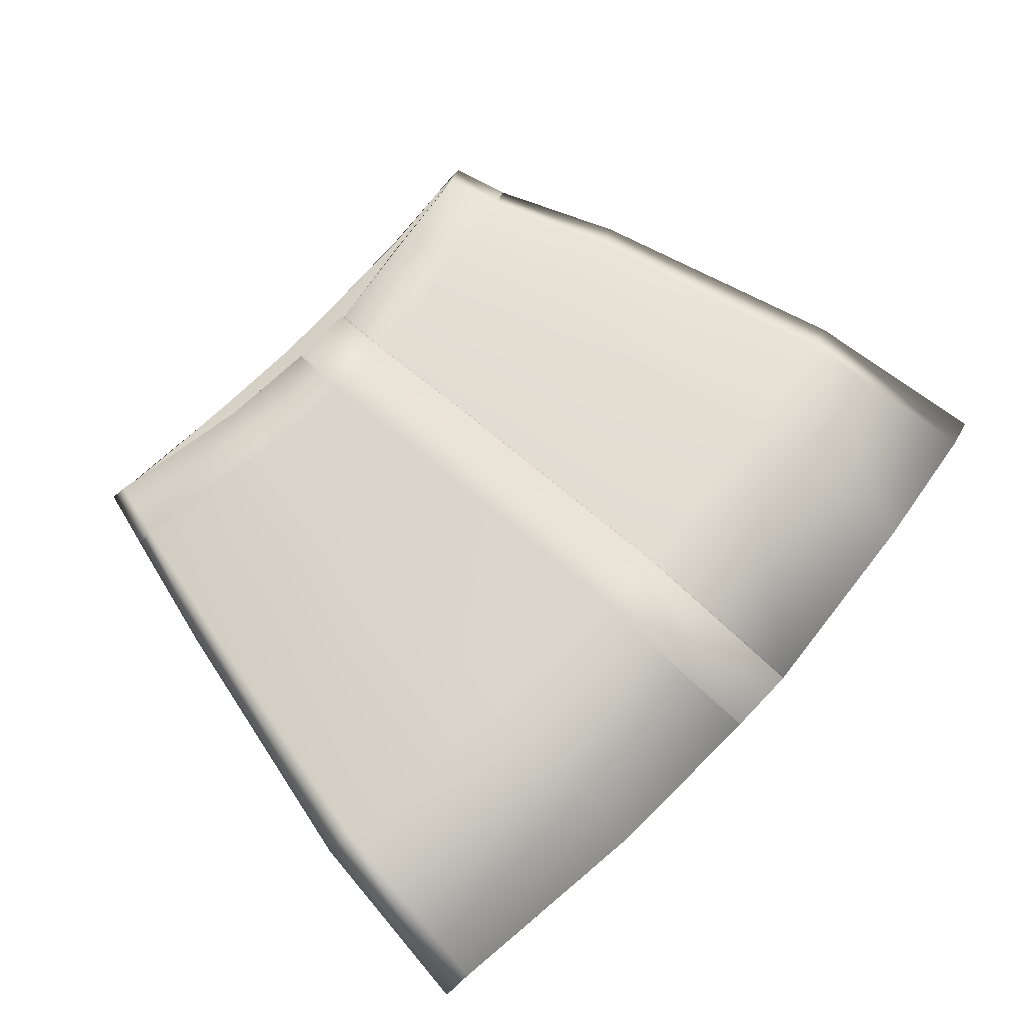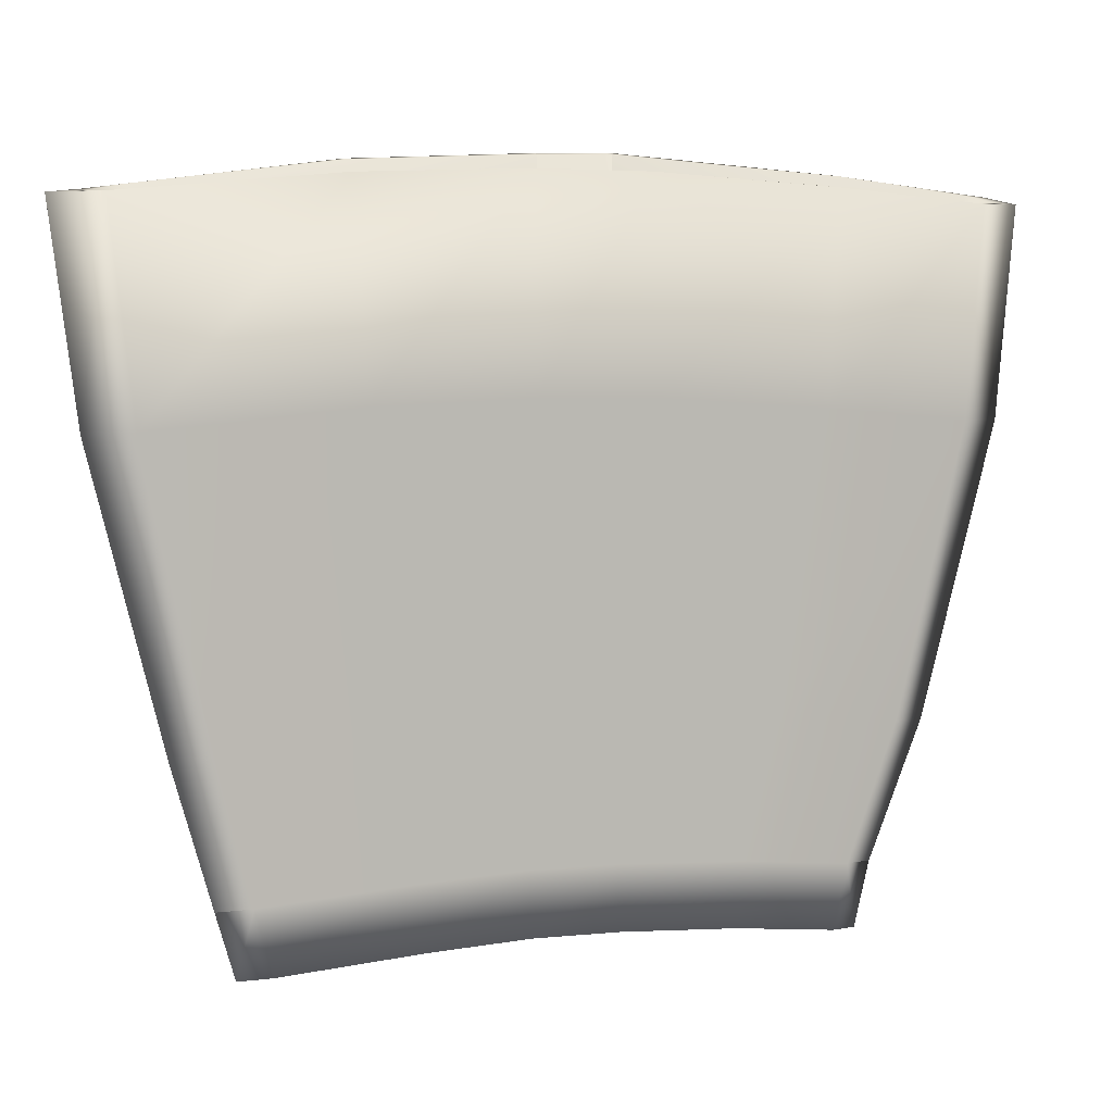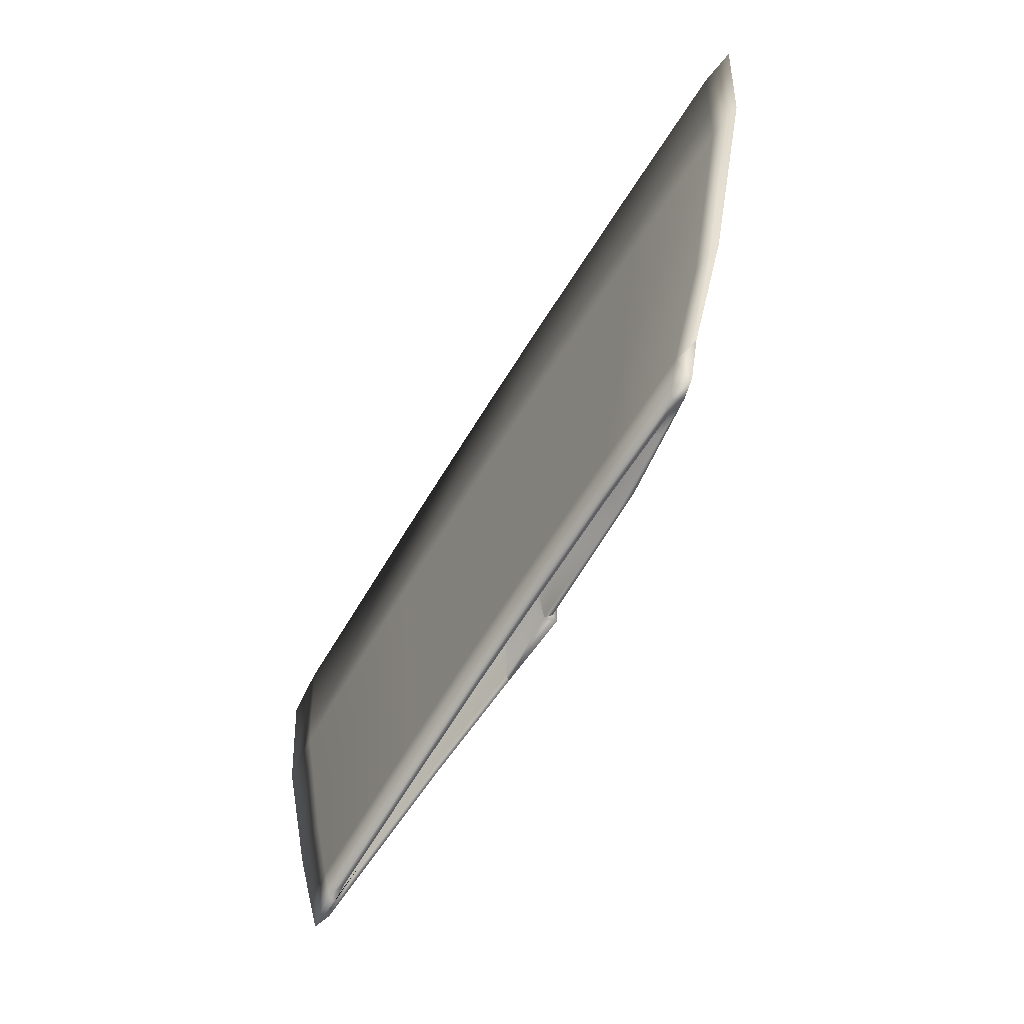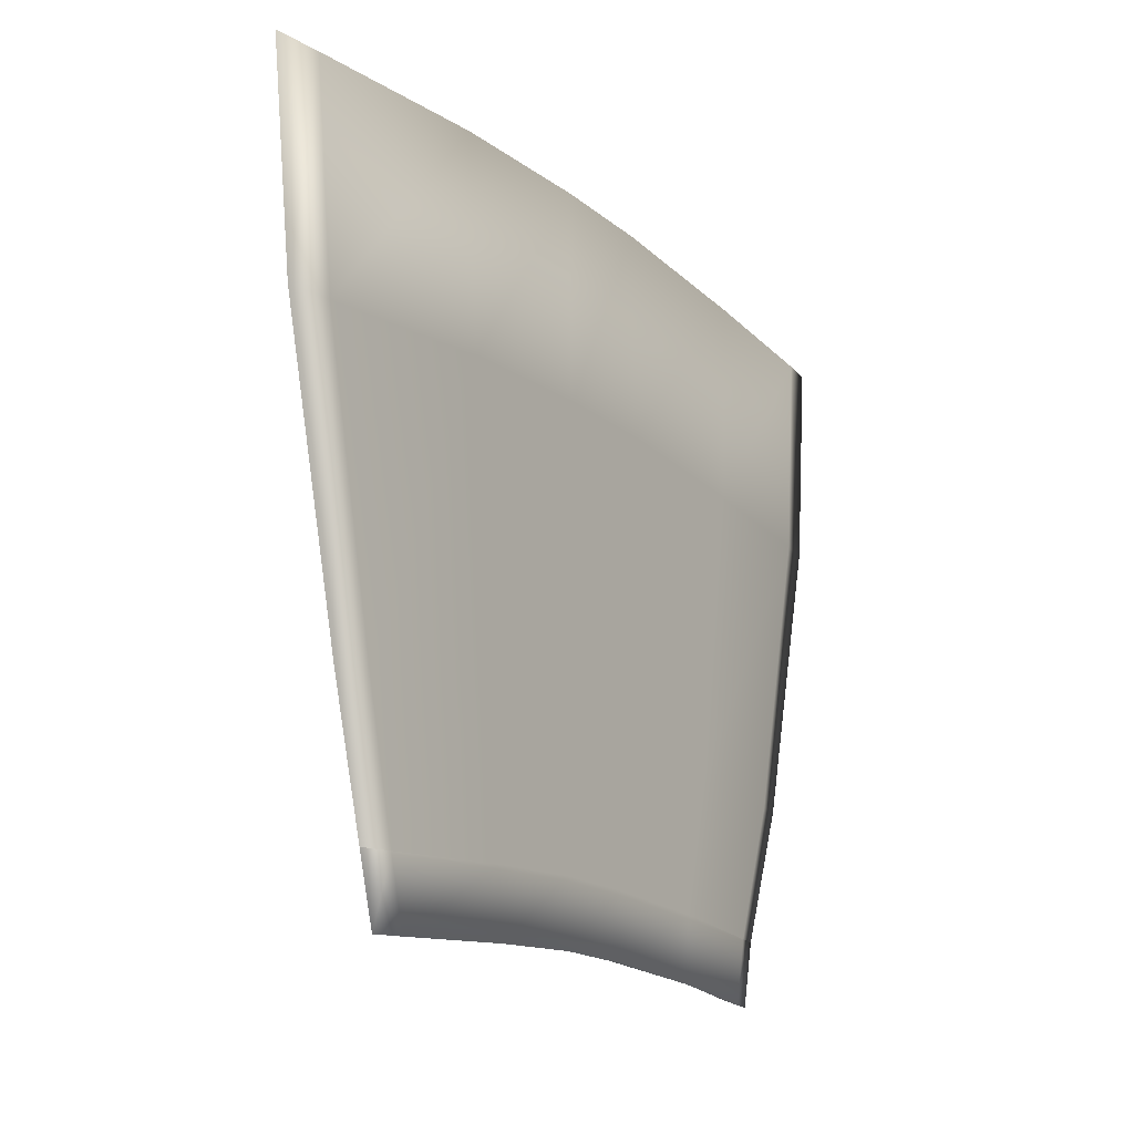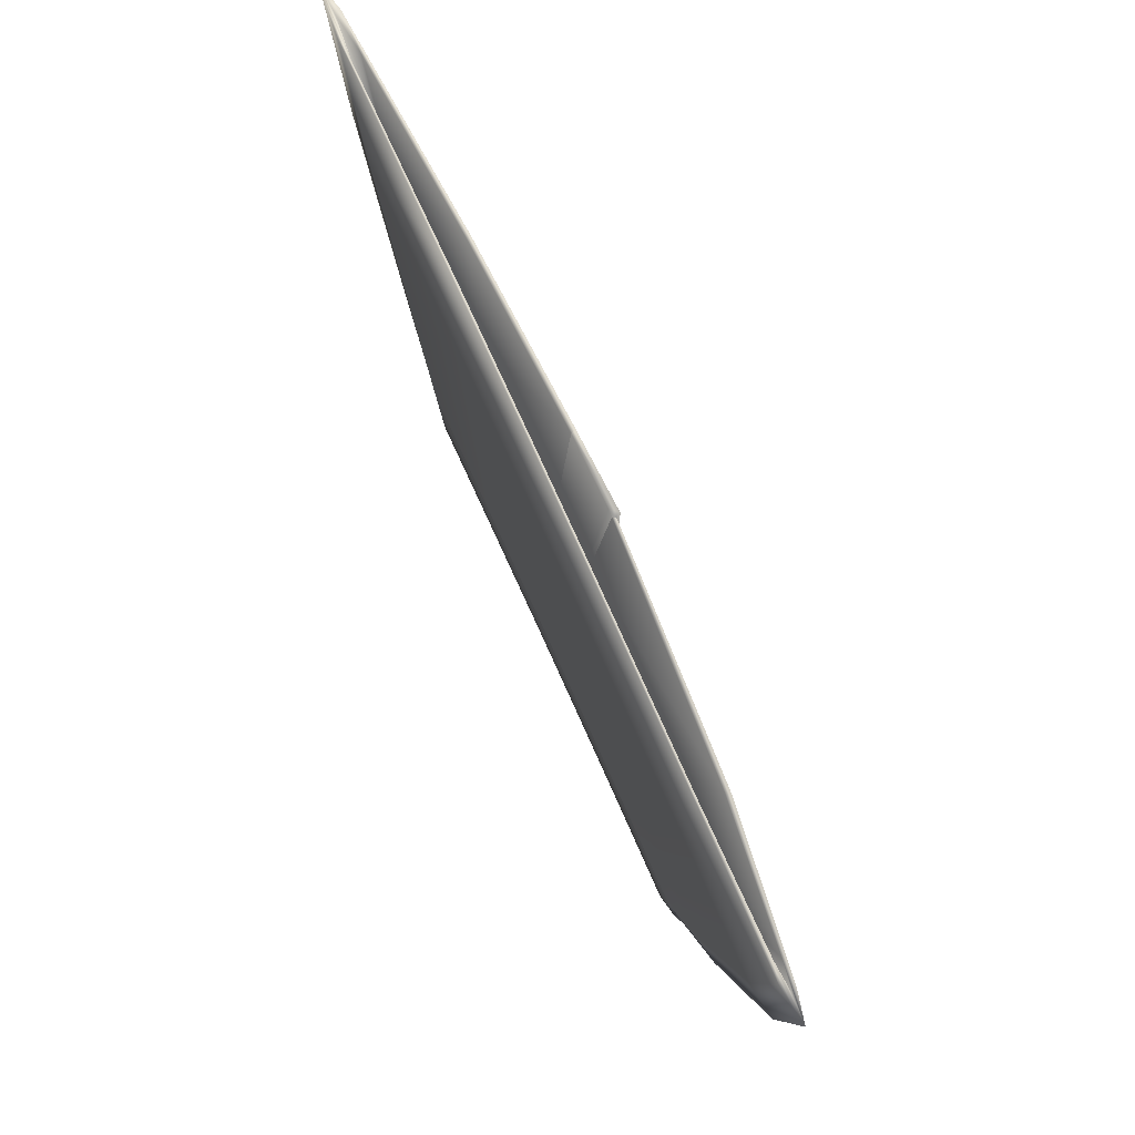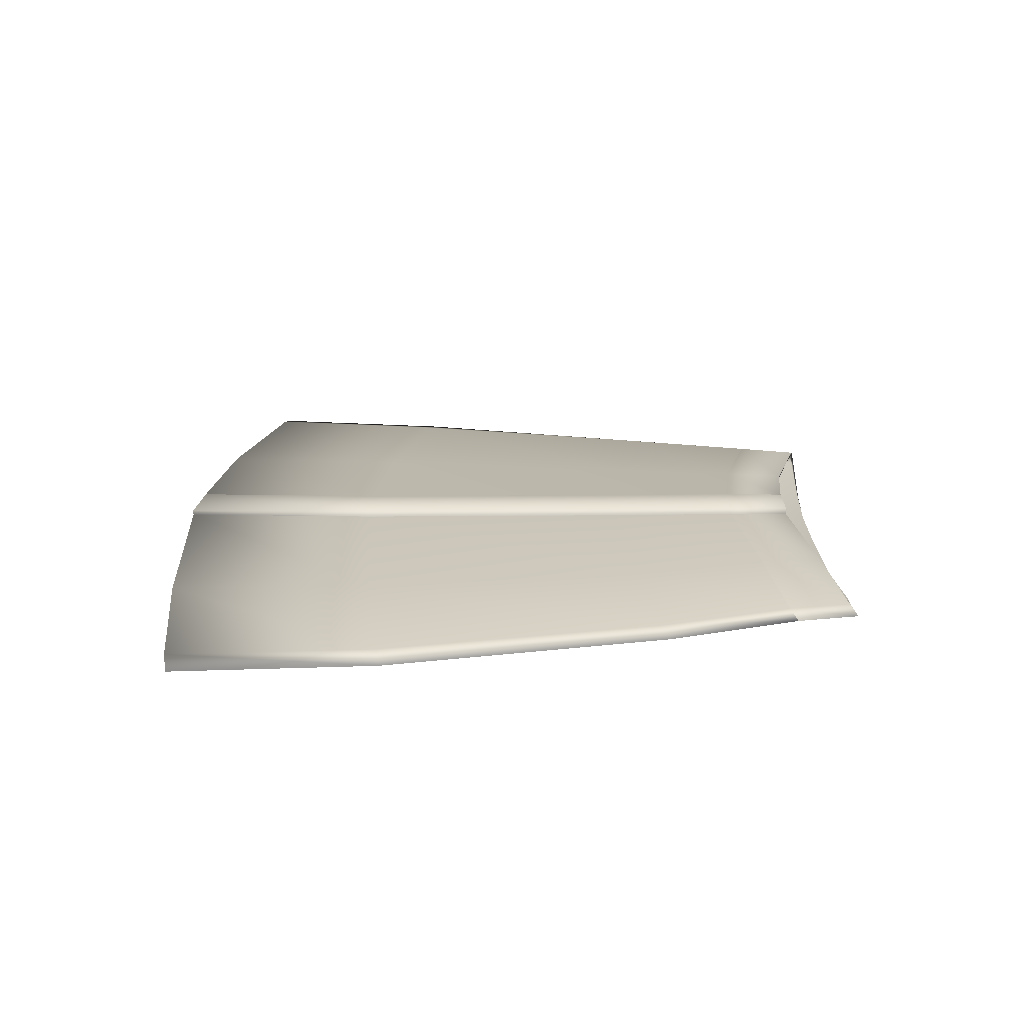
<metadata>
{"format":"obj","ext":"obj","renderer":"f3d","projection":"perspective","resolution":1024,"background":"white","views":[{"elev":70.9,"azim":-47.5,"up":"+Y"},{"elev":5.4,"azim":-18.5,"up":"+Z"},{"elev":-68.5,"azim":57.9,"up":"+Z"},{"elev":-16.4,"azim":-58.2,"up":"+Z"},{"elev":76.7,"azim":65.7,"up":"+Z"},{"elev":18.0,"azim":91.1,"up":"+Y"}]}
</metadata>
<code>
o jupe_Plane.001
v 2.271 1.517 -2.934
v 2.147 1.788 -2.941
v 8.312 1.171 -3.905
v 12.51 0.5177 -4.711
v -5.451 1.171 -3.46
v -12.37 0.5177 -4.969
v -13 0.2574 -5.116
v 13.36 0.2574 -4.995
v -11.56 0.03966 -5.04
v -5.354 0.03966 -4.548
v -0.9608 0.03966 -4.309
v 7.931 0.03966 -4.586
v 12.32 0.03966 -5.002
v 2.312 1.517 -0.1334
v 2.212 1.788 -0.1117
v 8.69 1.171 -1.104
v 13.12 0.5177 -1.91
v -5.84 1.171 -0.6591
v -13.11 0.5177 -2.168
v -13.81 0.2574 -2.315
v 14.02 0.2574 -2.194
v -12.29 0.03966 -2.239
v -5.738 0.03966 -1.747
v -1.1 0.03966 -1.509
v 8.287 0.03966 -1.785
v 12.92 0.03966 -2.201
v -0.8955 1.553 -3.02
v -1.007 1.553 -0.1927
v 2.639 1.517 5.818
v 2.539 1.788 5.84
v 10.26 1.171 4.847
v 15.33 0.5177 4.041
v -6.372 1.171 5.292
v -14.59 0.5177 3.783
v -15.49 0.2574 3.637
v 16.36 0.2574 3.757
v -13.76 0.03966 3.712
v -6.287 0.03966 4.583
v -1.002 0.03966 4.857
v 9.891 0.03966 4.324
v 15.1 0.03966 3.75
v -0.6801 1.553 5.759
v 2.795 0.03966 -4.334
v 2.865 0.03966 -1.533
v 3.538 0.03966 4.819
v 3.097 1.517 18.16
v 2.997 1.788 18.18
v 12.31 1.171 17.4
v 18.39 0.5177 16.6
v -7.661 1.171 17.85
v -17.39 0.5177 16.34
v -18.61 0.2574 16.19
v 19.63 0.2574 16.31
v -16.53 0.03966 16.27
v -7.559 0.03966 17.14
v -0.6759 0.03966 17.41
v 11.86 0.03966 16.88
v 18.12 0.03966 16.31
v -0.2223 1.553 18.1
v 4.281 0.03966 17.38
v 2.934 1.517 27.15
v 2.834 1.699 27.18
v 12.75 1.171 26.4
v 19.15 0.5177 25.6
v -8.26 1.171 26.7
v -18.43 0.5568 25.34
v -19.76 0.2574 25.19
v 20.45 0.2574 25.31
v -17.56 0.03966 25.27
v -8.136 0.03966 26.14
v -0.8394 0.03966 26.41
v 12.28 0.03966 25.88
v 18.86 0.03966 25.3
v -0.3858 1.553 27.1
v 4.118 0.03966 26.37
v 2.85 1.389 27.09
v 2.558 1.397 27.11
v 12.61 0.9794 26.39
v 18.16 0.4707 25.64
v -8.226 0.9937 26.66
v -16.49 0.5214 25.59
v -18.42 0.3124 25.26
v 19.34 0.3124 25.37
v -16.37 0.1376 25.33
v -7.573 0.1376 26.14
v -0.7608 0.1376 26.4
v 12.19 0.1376 25.9
v 18.11 0.2208 25.36
v -0.3373 1.352 27.03
v 3.867 0.1376 26.36
v 2.567 0.826 20.13
v 2.308 0.8288 20.15
v 10.62 0.6931 19.51
v 15.92 0.4905 18.84
v -6.768 0.6931 19.88
v -14.63 0.4905 18.92
v -16.3 0.4097 18.5
v 16.99 0.4097 18.6
v -14.49 0.3422 18.57
v -6.679 0.3422 19.29
v -0.6358 0.3422 19.51
v 10.23 0.3422 19.07
v 15.68 0.3422 18.6
v -0.2601 0.8116 20.08
v 3.47 0.3422 19.48
v 2.003 1.315 -2.868
v 1.799 1.326 -2.875
v 7.267 1.085 -3.838
v 10.93 0.6504 -4.446
v -5.298 0.9631 -3.393
v -10.15 0.512 -4.403
v -11.81 0.3985 -4.836
v 12.44 0.4773 -4.764
v -10.92 0.3326 -4.826
v -5.282 0.3326 -4.438
v -0.814 0.3326 -4.227
v 7.628 0.3326 -4.4
v 11.41 0.3326 -4.816
v -0.7571 1.338 -2.954
v 2.459 0.3326 -4.252
v 1.494 1.047 3.875
v 1.352 1.052 3.87
v 5.171 0.9458 3.197
v 7.726 0.7536 2.772
v -3.606 0.892 3.508
v -6.994 0.6924 2.803
v -8.155 0.6422 2.5
v 8.785 0.677 2.551
v -7.53 0.613 2.507
v -3.595 0.613 2.778
v -0.4735 0.613 2.926
v 5.423 0.613 2.805
v 8.062 0.613 2.514
v -0.4337 1.058 3.815
v 1.812 0.613 2.908
v 8.69 1.171 -1.104
v 2.312 1.517 -0.1334
v 2.312 1.517 -0.1334
v 2.312 1.517 -0.1334
v -1.007 1.553 -0.1927
v -1.007 1.553 -0.1927
v -1.007 1.553 -0.1927
v -5.84 1.171 -0.6591
v 2.212 1.788 -0.1117
v 13.12 0.5177 -1.91
v -13.11 0.5177 -2.168
v -13.81 0.2574 -2.315
v 14.02 0.2574 -2.194
v -12.29 0.03966 -2.239
v -5.738 0.03966 -1.747
v -1.1 0.03966 -1.509
v 2.865 0.03966 -1.533
v 8.287 0.03966 -1.785
v 12.92 0.03966 -2.201
v 2.271 1.517 -2.934
v -0.8955 1.553 -3.02
v 2.639 1.517 5.818
v -0.6801 1.553 5.759
v 3.097 1.517 18.16
v -0.2223 1.553 18.1
v 2.934 1.517 27.15
v -0.3858 1.553 27.1
v -0.3373 1.352 27.03
v 2.85 1.389 27.09
v 2.003 1.315 -2.868
v -0.7571 1.338 -2.954
f 7 9 149 147
f 3 155 137 136
f 9 10 150 149
f 156 5 143 140
f 10 11 151 150
f 1 2 144 138
f 43 12 153 152
f 4 3 136 145
f 12 13 154 153
f 5 6 146 143
f 8 148 154 13
f 6 7 147 146
f 8 4 145 148
f 2 27 141 144
f 23 24 39 38
f 139 15 30 29
f 44 25 40 45
f 17 16 31 32
f 25 26 41 40
f 18 19 34 33
f 21 36 41 26
f 15 142 42 30
f 19 20 35 34
f 21 17 32 36
f 20 22 37 35
f 16 14 157 31
f 22 23 38 37
f 28 18 33 158
f 24 44 45 39
f 11 43 152 151
f 29 30 47 46
f 45 40 57 60
f 32 31 48 49
f 40 41 58 57
f 33 34 51 50
f 36 53 58 41
f 34 35 52 51
f 30 42 59 47
f 36 32 49 53
f 35 37 54 52
f 31 157 159 48
f 39 45 60 56
f 37 38 55 54
f 158 33 50 160
f 38 39 56 55
f 53 49 64 68
f 56 60 75 71
f 52 54 69 67
f 48 159 161 63
f 54 55 70 69
f 160 50 65 162
f 55 56 71 70
f 46 47 62 61
f 60 57 72 75
f 49 48 63 64
f 57 58 73 72
f 50 51 66 65
f 53 68 73 58
f 51 52 67 66
f 47 59 74 62
f 62 74 89 77
f 68 64 79 83
f 71 75 90 86
f 67 69 84 82
f 63 161 164 78
f 69 70 85 84
f 162 65 80 163
f 70 71 86 85
f 61 62 77 76
f 75 72 87 90
f 64 63 78 79
f 72 73 88 87
f 65 66 81 80
f 68 83 88 73
f 66 67 82 81
f 81 82 97 96
f 77 89 104 92
f 83 79 94 98
f 86 90 105 101
f 82 84 99 97
f 78 164 91 93
f 84 85 100 99
f 163 80 95 104
f 85 86 101 100
f 76 77 92 91
f 90 87 102 105
f 79 78 93 94
f 87 88 103 102
f 80 81 96 95
f 83 98 103 88
f 93 91 92 104 95 96 97 99 100 101 105 102 103 98 94
f 9 7 112 114
f 155 3 108 165
f 10 9 114 115
f 5 156 166 110
f 11 10 115 116
f 27 2 107 119
f 2 1 106 107
f 12 43 120 117
f 3 4 109 108
f 43 11 116 120
f 13 12 117 118
f 6 5 110 111
f 13 118 113 8
f 7 6 111 112
f 4 8 113 109
f 118 133 128 113
f 112 111 126 127
f 119 107 122 134
f 109 113 128 124
f 120 116 131 135
f 114 112 127 129
f 165 108 123 121
f 115 114 129 130
f 110 166 134 125
f 116 115 130 131
f 107 106 121 122
f 117 120 135 132
f 108 109 124 123
f 118 117 132 133
f 111 110 125 126
f 123 124 128 133 132 135 131 130 129 127 126 125 134 122 121

</code>
